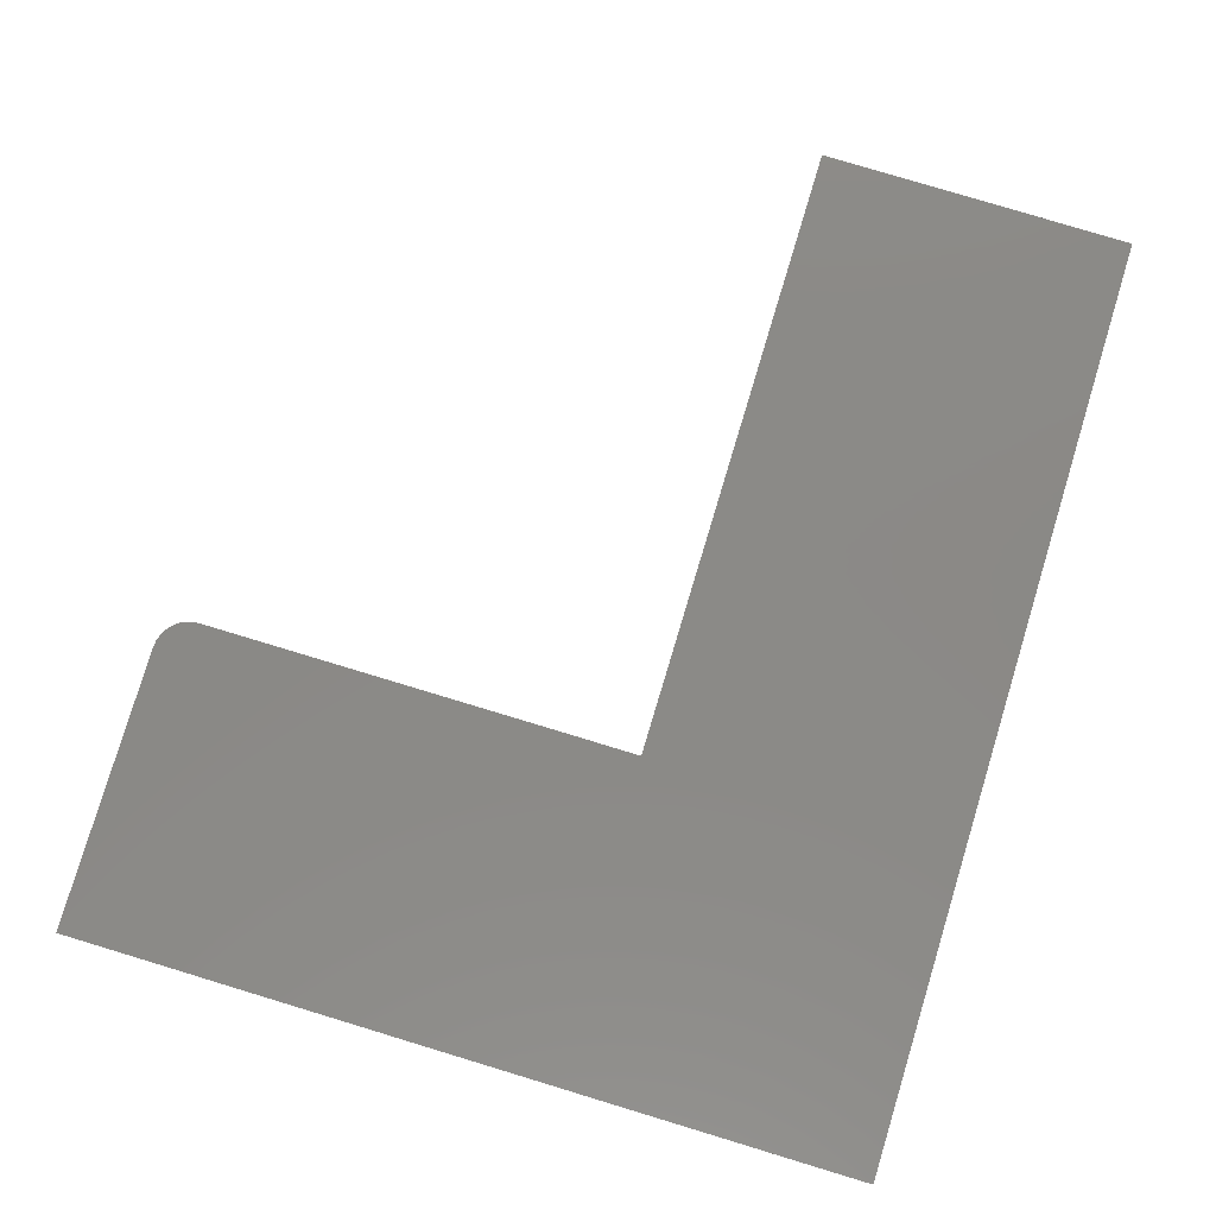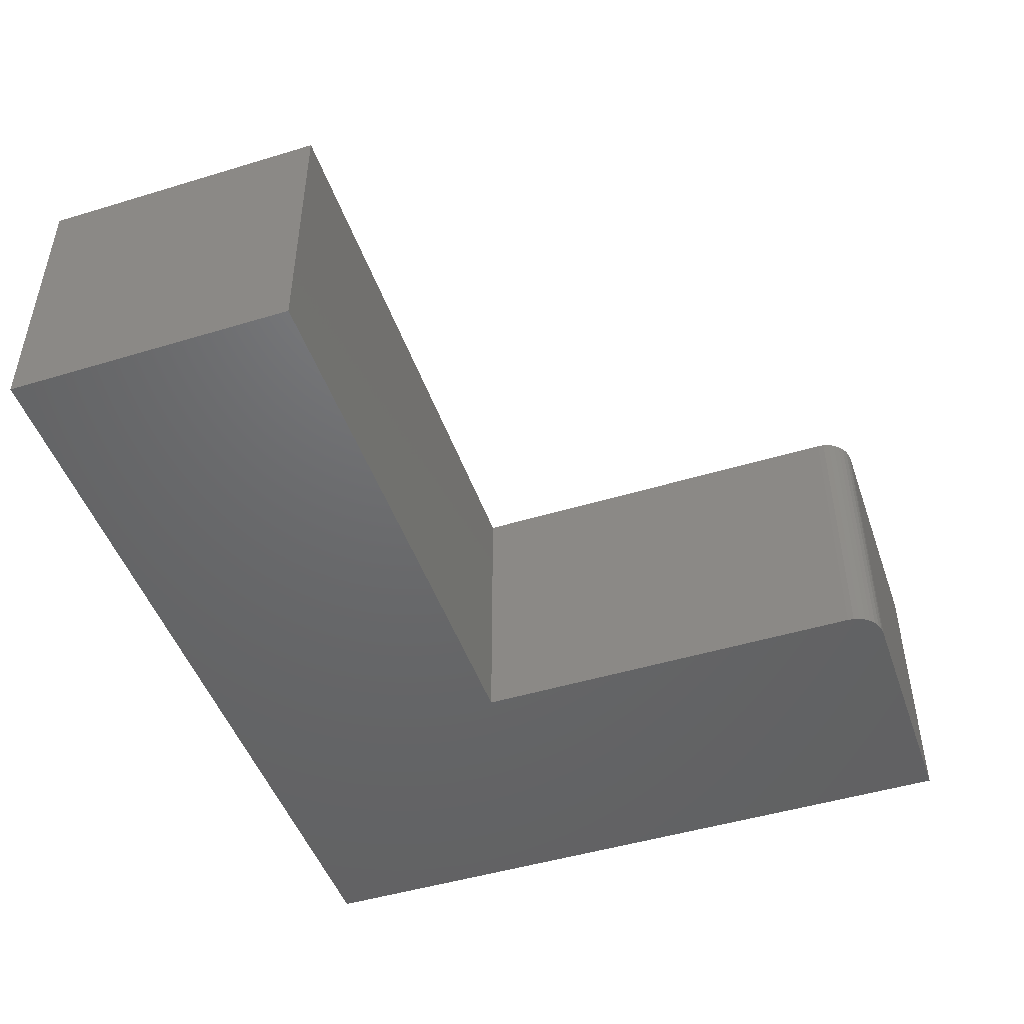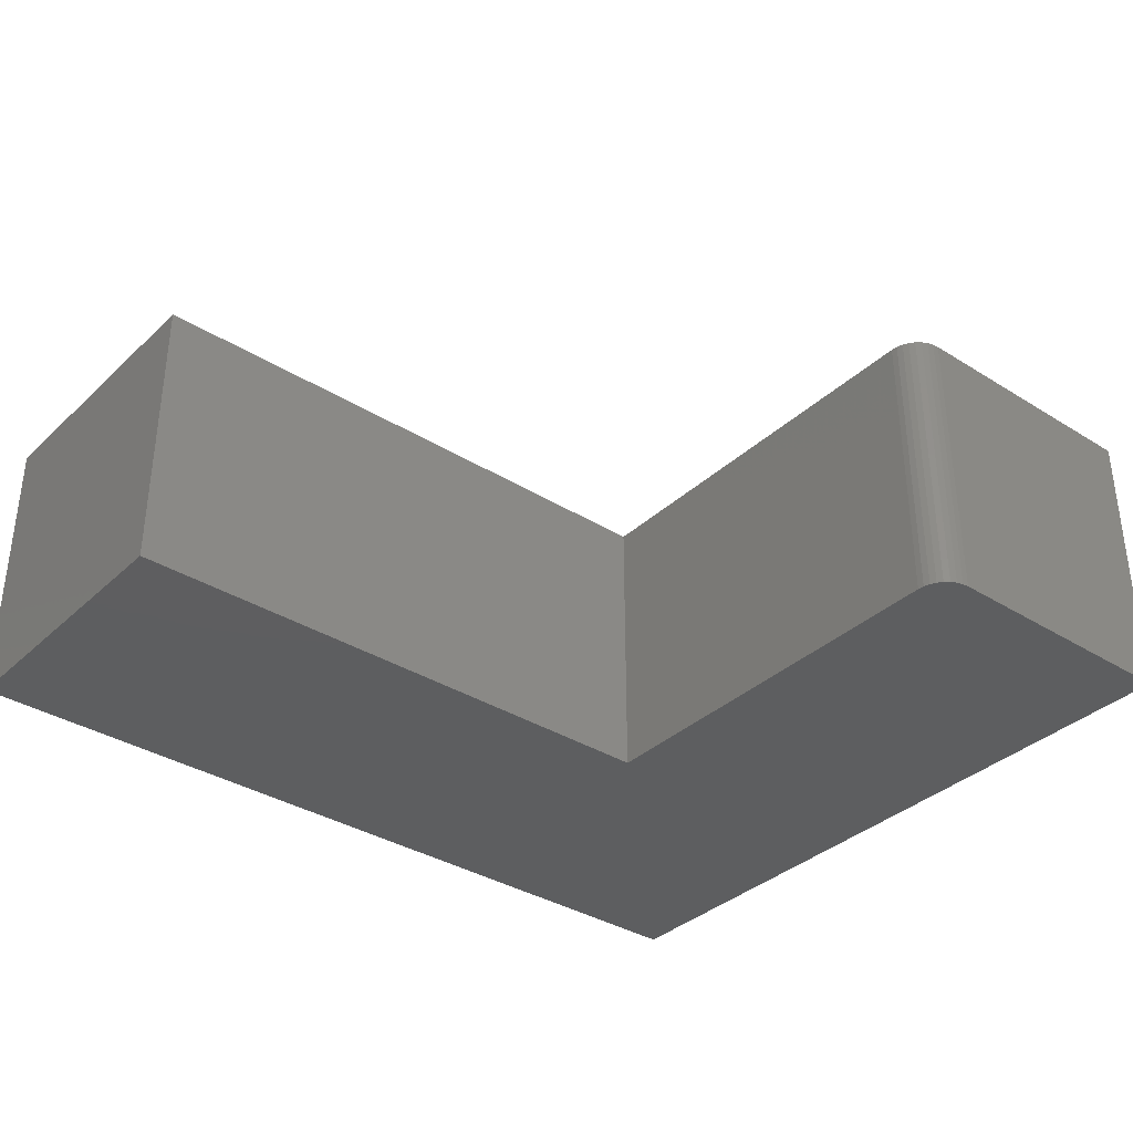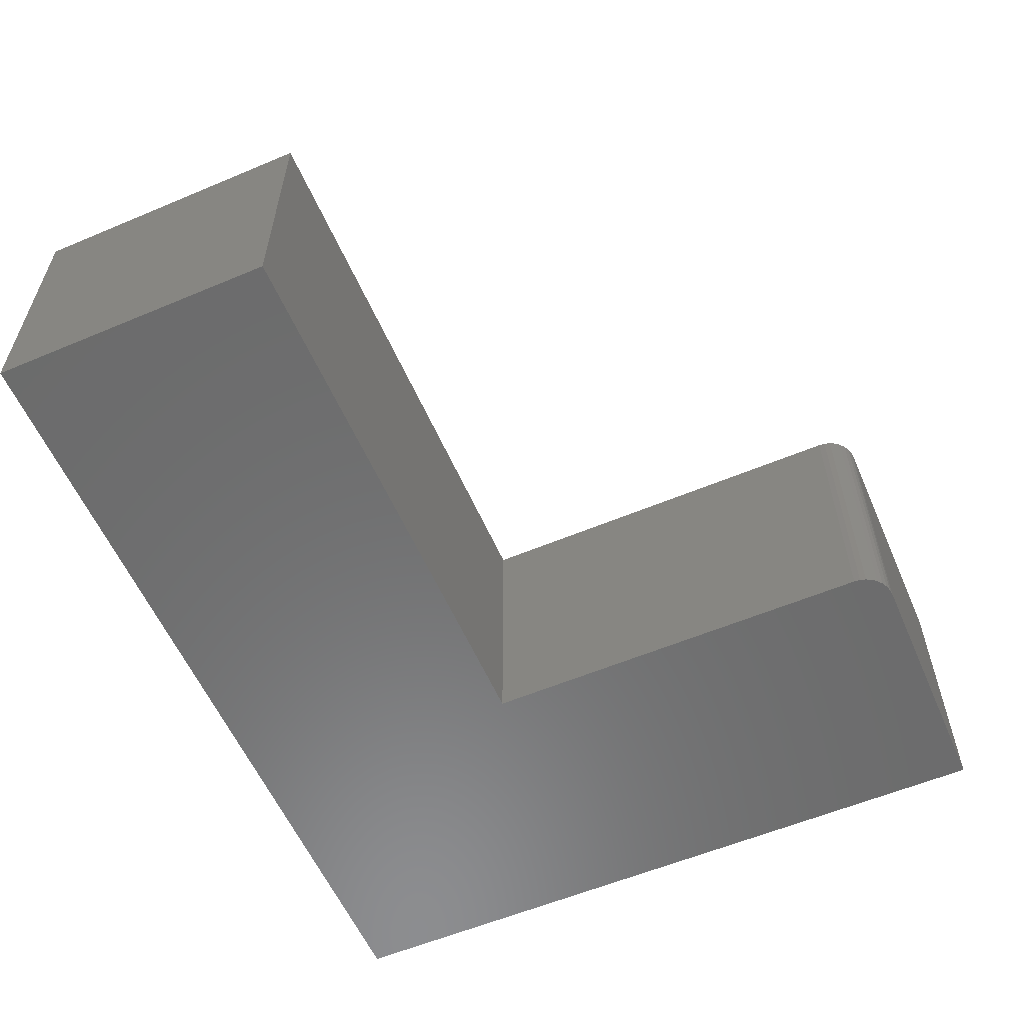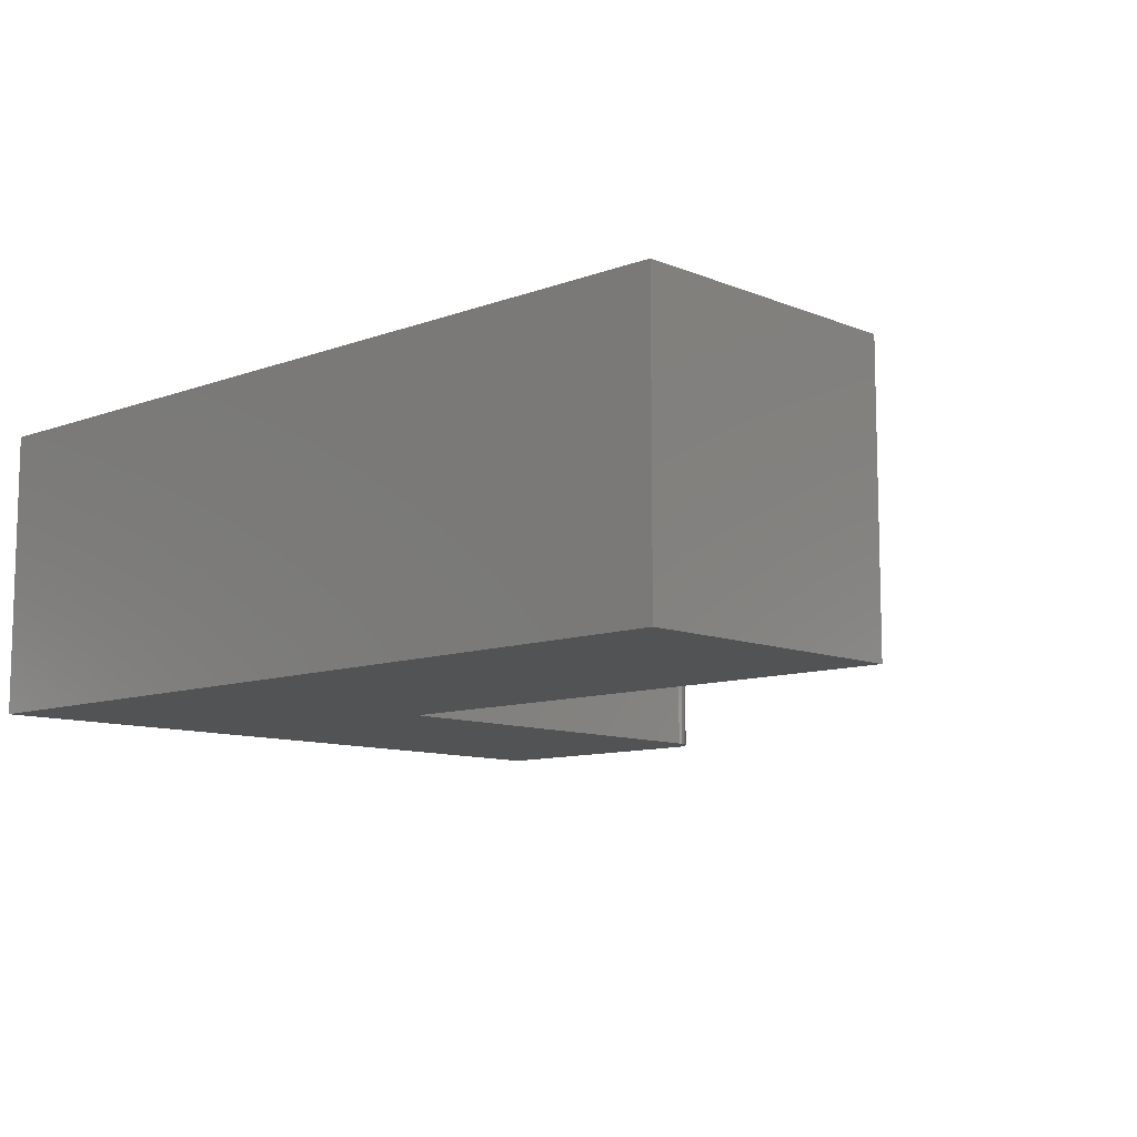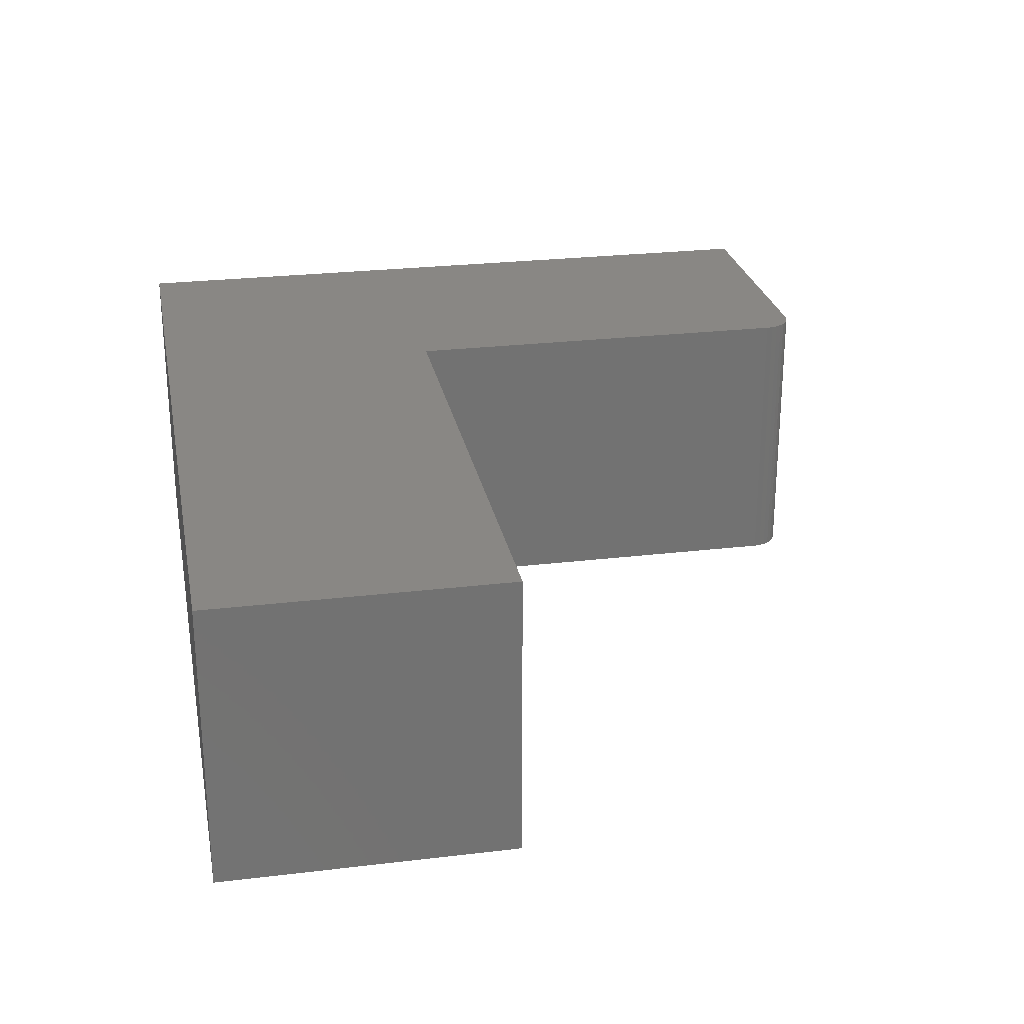
<metadata>
{"format":"stl","ext":"stl","renderer":"f3d","projection":"perspective","resolution":1024,"background":"white","views":[{"elev":79.9,"azim":106.8,"up":"+Z"},{"elev":-47.6,"azim":-71.1,"up":"+Z"},{"elev":-35.3,"azim":-39.5,"up":"+Z"},{"elev":-58.0,"azim":-66.5,"up":"+Z"},{"elev":-10.0,"azim":-136.5,"up":"+Z"},{"elev":25.8,"azim":-100.8,"up":"+Z"}]}
</metadata>
<code>
# stl→obj: 28 verts, 52 faces
v 0.202 -0.7391 0.4219
v 0.1918 -0.7239 0.4219
v 0.1961 -0.732 0.4219
v 0.6172 0.3196 0.4219
v -0.6562 0.3196 0.4219
v -0.6562 -0.1094 0.4219
v 0.1882 -0.1094 0.4219
v 0.1882 -0.7059 0.4219
v 0.1891 -0.7151 0.4219
v 0.6172 -0.7528 0.4219
v 0.2091 -0.7449 0.4219
v 0.2172 -0.7492 0.4219
v 0.226 -0.7519 0.4219
v 0.2351 -0.7528 0.4219
v 0.1961 -0.732 0
v 0.1918 -0.7239 0
v 0.202 -0.7391 0
v 0.6172 0.3196 0
v 0.6172 -0.7528 0
v 0.1891 -0.7151 0
v 0.1882 -0.7059 0
v 0.1882 -0.1094 0
v -0.6562 -0.1094 0
v -0.6562 0.3196 0
v 0.2351 -0.7528 0
v 0.226 -0.7519 0
v 0.2172 -0.7492 0
v 0.2091 -0.7449 0
f 1 2 3
f 4 5 6
f 4 6 7
f 4 7 8
f 4 8 9
f 4 9 10
f 9 2 1
f 9 1 11
f 9 11 12
f 9 12 13
f 9 13 14
f 9 14 10
f 15 16 17
f 18 19 20
f 18 20 21
f 18 21 22
f 18 22 23
f 18 23 24
f 20 19 25
f 20 25 26
f 20 26 27
f 20 27 28
f 20 28 17
f 20 17 16
f 14 25 10
f 10 25 19
f 7 22 8
f 8 22 21
f 25 14 26
f 26 14 13
f 26 13 27
f 27 13 12
f 27 12 28
f 28 12 11
f 28 11 17
f 17 11 1
f 17 1 15
f 15 1 3
f 15 3 16
f 16 3 2
f 16 2 20
f 20 2 9
f 20 9 21
f 21 9 8
f 5 24 6
f 6 24 23
f 4 18 5
f 5 18 24
f 10 19 4
f 4 19 18
f 6 23 7
f 7 23 22

</code>
